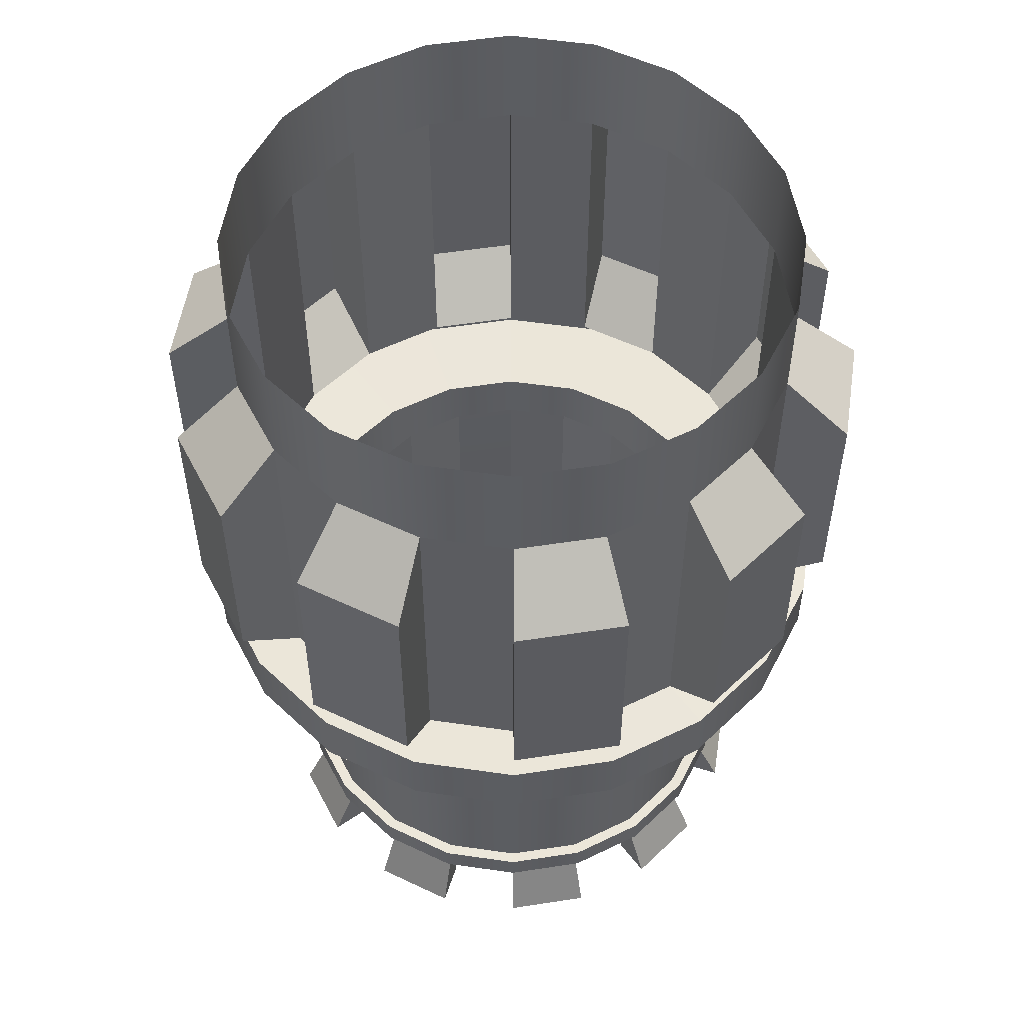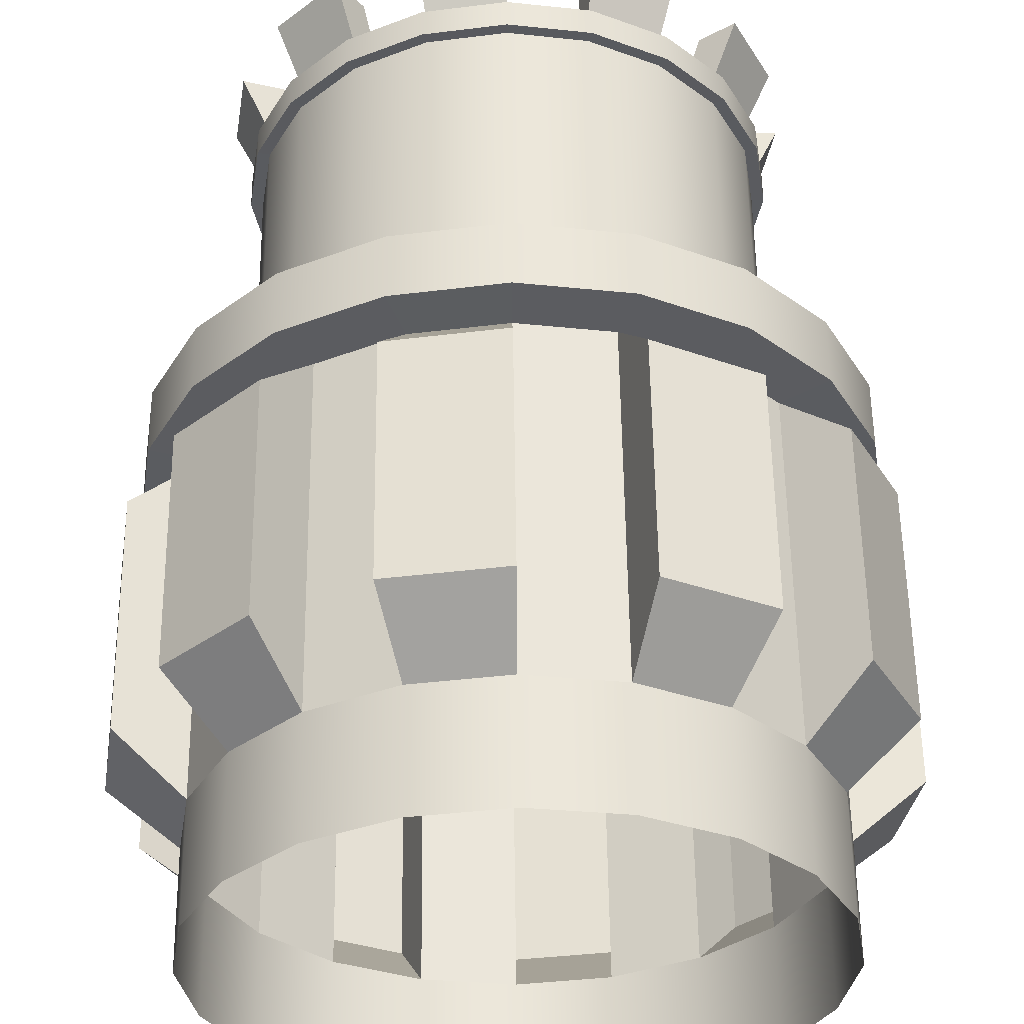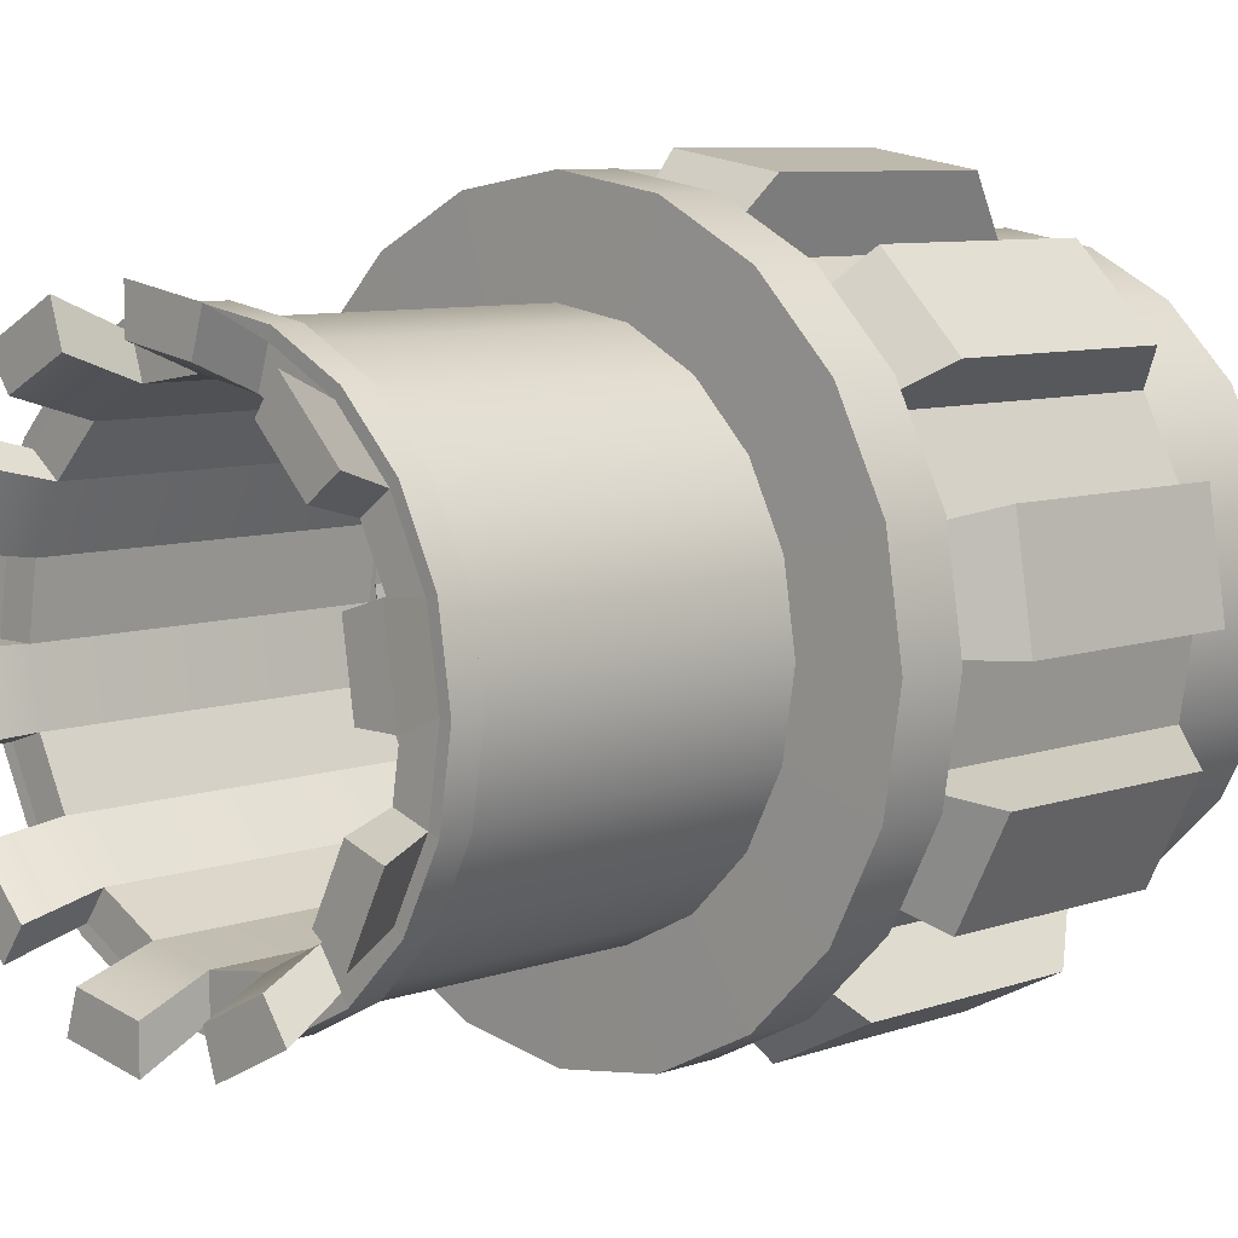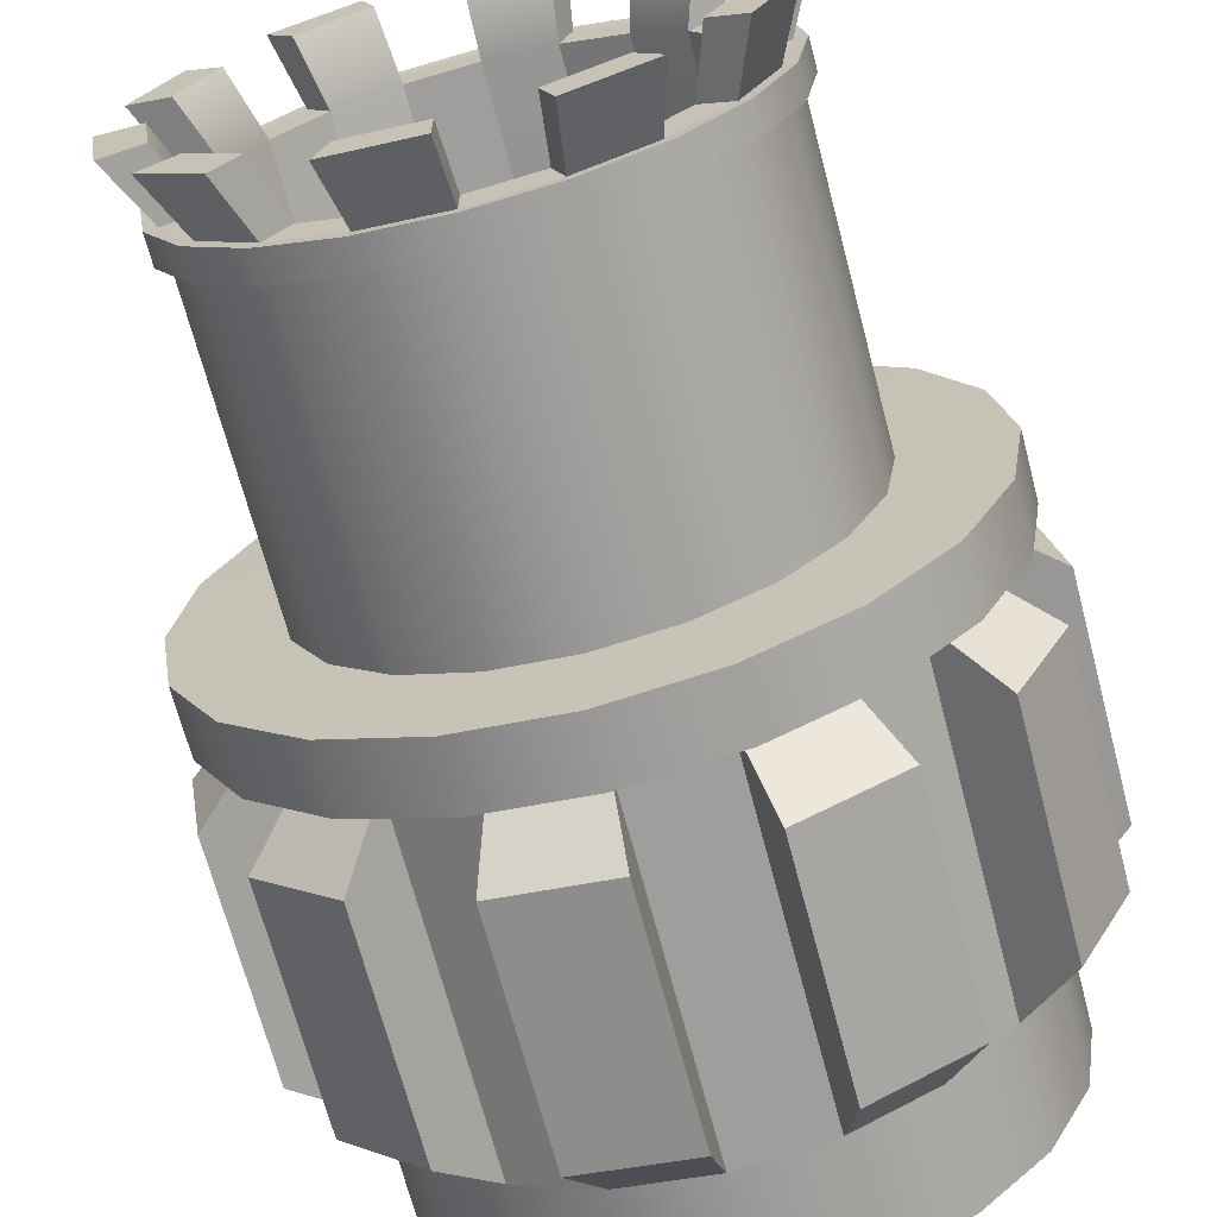
<metadata>
{"format":"obj","ext":"obj","renderer":"f3d","projection":"perspective","resolution":1024,"background":"white","views":[{"elev":54.4,"azim":-36.3,"up":"+Y"},{"elev":56.4,"azim":179.3,"up":"+Z"},{"elev":8.0,"azim":45.6,"up":"+Z"},{"elev":-68.3,"azim":14.7,"up":"+Z"}]}
</metadata>
<code>
g default
v 0.6994 -0.9217 -0.2273
v 0.595 -0.9217 -0.4323
v 0.4323 -0.9217 -0.595
v 0.2273 -0.9217 -0.6994
v -0 -0.9217 -0.7354
v -0.2273 -0.9217 -0.6994
v -0.4323 -0.9217 -0.595
v -0.595 -0.9217 -0.4323
v -0.6994 -0.9217 -0.2273
v -0.7354 -0.9217 -0
v -0.6994 -0.9217 0.2273
v -0.595 -0.9217 0.4323
v -0.4323 -0.9217 0.595
v -0.2273 -0.9217 0.6994
v -0 -0.9217 0.7354
v 0.2273 -0.9217 0.6994
v 0.4323 -0.9217 0.595
v 0.595 -0.9217 0.4323
v 0.6994 -0.9217 0.2273
v 0.7354 -0.9217 -0
v 0.8302 1.316 -0.2697
v 0.7062 1.316 -0.5131
v 0.5131 1.316 -0.7062
v 0.2697 1.316 -0.8302
v -0 1.316 -0.8729
v -0.2697 1.316 -0.8302
v -0.5131 1.316 -0.7062
v -0.7062 1.316 -0.5131
v -0.8302 1.316 -0.2697
v -0.8729 1.316 -0
v -0.8302 1.316 0.2697
v -0.7062 1.316 0.5131
v -0.5131 1.316 0.7062
v -0.2697 1.316 0.8302
v -0 1.316 0.8729
v 0.2697 1.316 0.8302
v 0.5131 1.316 0.7062
v 0.7062 1.316 0.5131
v 0.8302 1.316 0.2697
v 0.8729 1.316 -0
v 0.5939 -0.9217 -0.193
v 0.5052 -0.9217 -0.367
v 0.367 -0.9217 -0.5052
v 0.193 -0.9217 -0.5939
v -0 -0.9217 -0.6245
v -0.193 -0.9217 -0.5939
v -0.367 -0.9217 -0.5052
v -0.5052 -0.9217 -0.367
v -0.5939 -0.9217 -0.193
v -0.6245 -0.9217 -0
v -0.5939 -0.9217 0.193
v -0.5052 -0.9217 0.367
v -0.367 -0.9217 0.5052
v -0.193 -0.9217 0.5939
v -0 -0.9217 0.6245
v 0.193 -0.9217 0.5939
v 0.367 -0.9217 0.5052
v 0.5052 -0.9217 0.367
v 0.5939 -0.9217 0.193
v 0.6245 -0.9217 -0
v 0.5939 0.05516 -0.193
v 0.5052 0.05516 -0.367
v 0.367 0.05516 -0.5052
v 0.193 0.05516 -0.5939
v -0 0.05516 -0.6245
v -0.193 0.05516 -0.5939
v -0.367 0.05516 -0.5052
v -0.5052 0.05516 -0.367
v -0.5939 0.05516 -0.193
v -0.6245 0.05516 -0
v -0.5939 0.05516 0.193
v -0.5052 0.05516 0.367
v -0.367 0.05516 0.5052
v -0.193 0.05516 0.5939
v -0 0.05516 0.6245
v 0.193 0.05516 0.5939
v 0.367 0.05516 0.5052
v 0.5052 0.05516 0.367
v 0.5939 0.05516 0.193
v 0.6245 0.05516 -0
v 0.785 -1.106 -0.2551
v 0.6677 -1.106 -0.4851
v 0.6665 -1.106 -0.2166
v 0.567 -1.106 -0.4119
v 0.4851 -1.106 -0.6677
v 0.255 -1.106 -0.785
v 0.4119 -1.106 -0.567
v 0.2166 -1.106 -0.6665
v -0 -1.106 -0.8254
v -0.2551 -1.106 -0.785
v -0 -1.106 -0.7008
v -0.2166 -1.106 -0.6665
v -0.4851 -1.106 -0.6677
v -0.6677 -1.106 -0.4851
v -0.4119 -1.106 -0.567
v -0.567 -1.106 -0.4119
v -0.785 -1.106 -0.2551
v -0.8254 -1.106 -0
v -0.6665 -1.106 -0.2166
v -0.7008 -1.106 -0
v -0.785 -1.106 0.255
v -0.6677 -1.106 0.4851
v -0.6665 -1.106 0.2166
v -0.567 -1.106 0.4119
v -0.4851 -1.106 0.6677
v -0.2551 -1.106 0.785
v -0.4119 -1.106 0.567
v -0.2166 -1.106 0.6665
v -0 -1.106 0.8254
v 0.255 -1.106 0.785
v -0 -1.106 0.7008
v 0.2166 -1.106 0.6665
v 0.4851 -1.106 0.6677
v 0.6677 -1.106 0.4851
v 0.4119 -1.106 0.567
v 0.567 -1.106 0.4119
v 0.785 -1.106 0.255
v 0.8254 -1.106 -0
v 0.6665 -1.106 0.2166
v 0.7008 -1.106 -0
v 0.8729 0.2836 -0
v 0.8302 0.2836 0.2697
v 0.7062 0.2836 0.5131
v 0.5131 0.2836 0.7062
v 0.2697 0.2836 0.8302
v -0 0.2836 0.8729
v -0.2697 0.2836 0.8302
v -0.5131 0.2836 0.7062
v -0.7062 0.2836 0.5131
v -0.8302 0.2836 0.2697
v -0.8729 0.2836 -0
v -0.8302 0.2836 -0.2697
v -0.7062 0.2836 -0.5131
v -0.5131 0.2836 -0.7062
v -0.2697 0.2836 -0.8302
v -0 0.2836 -0.8729
v 0.2697 0.2836 -0.8302
v 0.5131 0.2836 -0.7062
v 0.7062 0.2836 -0.5131
v 0.8302 0.2836 -0.2697
v 0.4323 0.08342 0.595
v 0.2273 0.08342 0.6994
v -0 0.08342 0.7354
v -0.2273 0.08342 0.6994
v -0.4323 0.08342 0.595
v -0.595 0.08342 0.4323
v -0.6994 0.08342 0.2273
v -0.7354 0.08342 -0
v -0.6994 0.08342 -0.2273
v -0.595 0.08342 -0.4323
v -0.4323 0.08342 -0.595
v -0.2273 0.08342 -0.6994
v -0 0.08342 -0.7354
v 0.2273 0.08342 -0.6994
v 0.4323 0.08342 -0.595
v 0.595 0.08342 -0.4323
v 0.6994 0.08342 -0.2273
v 0.7354 0.08342 -0
v 0.6994 0.08342 0.2273
v 0.595 0.08342 0.4323
v 0.6068 0.08687 0.8351
v 0.319 0.08687 0.9817
v 0.6068 0.2786 0.8351
v 0.319 0.2786 0.9817
v -0 0.08687 1.032
v -0 0.2786 1.032
v -0.319 0.08687 0.9817
v -0.319 0.2786 0.9817
v -0.6068 0.08687 0.8351
v -0.6068 0.2786 0.8351
v -0.8351 0.08687 0.6068
v -0.8351 0.2786 0.6068
v -0.9817 0.08687 0.319
v -0.9817 0.2786 0.319
v -1.032 0.08687 0
v -1.032 0.2786 0
v -0.9817 0.08687 -0.319
v -0.9817 0.2786 -0.319
v -0.8351 0.08687 -0.6068
v -0.8351 0.2786 -0.6068
v -0.6068 0.08687 -0.8351
v -0.6068 0.2786 -0.8351
v -0.319 0.08687 -0.9817
v -0.319 0.2786 -0.9817
v 0 0.08687 -1.032
v 0 0.2786 -1.032
v 0.319 0.08687 -0.9817
v 0.319 0.2786 -0.9817
v 0.6068 0.08687 -0.8351
v 0.6068 0.2786 -0.8351
v 0.8351 0.08687 -0.6068
v 0.8351 0.2786 -0.6068
v 0.9817 0.08687 -0.319
v 0.9817 0.2786 -0.319
v 1.032 0.08687 0
v 1.032 0.2786 0
v 0.9817 0.08687 0.319
v 0.9817 0.2786 0.319
v 0.8351 0.08687 0.6068
v 0.8351 0.2786 0.6068
v -0 -0.8406 -0.7354
v 0.2273 -0.8406 -0.6994
v 0.4323 -0.8406 -0.595
v 0.595 -0.8406 -0.4323
v 0.6994 -0.8406 -0.2273
v 0.7354 -0.8406 -0
v 0.6994 -0.8406 0.2273
v 0.595 -0.8406 0.4323
v 0.4323 -0.8406 0.595
v 0.2273 -0.8406 0.6994
v -0 -0.8406 0.7354
v -0.2273 -0.8406 0.6994
v -0.4323 -0.8406 0.595
v -0.595 -0.8406 0.4323
v -0.6994 -0.8406 0.2273
v -0.7354 -0.8406 -0
v -0.6994 -0.8406 -0.2273
v -0.595 -0.8406 -0.4323
v -0.4323 -0.8406 -0.595
v -0.2273 -0.8406 -0.6994
v 0.7337 -0.9237 -0.2384
v 0.6241 -0.9237 -0.4535
v 0.6241 -0.8387 -0.4535
v 0.7337 -0.8387 -0.2384
v 0.4535 -0.9237 -0.6241
v 0.4535 -0.8387 -0.6241
v 0.2384 -0.9237 -0.7337
v 0.2384 -0.8387 -0.7337
v -0 -0.9237 -0.7715
v -0 -0.8387 -0.7715
v -0.2384 -0.9237 -0.7337
v -0.2384 -0.8387 -0.7337
v -0.4535 -0.9237 -0.6241
v -0.4535 -0.8387 -0.6241
v -0.6241 -0.9237 -0.4535
v -0.6241 -0.8387 -0.4535
v -0.7337 -0.9237 -0.2384
v -0.7337 -0.8387 -0.2384
v -0.7715 -0.9237 -0
v -0.7715 -0.8387 -0
v -0.7337 -0.9237 0.2384
v -0.7337 -0.8387 0.2384
v -0.6241 -0.9237 0.4535
v -0.6241 -0.8387 0.4535
v -0.4535 -0.9237 0.6241
v -0.4535 -0.8387 0.6241
v -0.2384 -0.9237 0.7337
v -0.2384 -0.8387 0.7337
v -0 -0.9237 0.7715
v -0 -0.8387 0.7715
v 0.2384 -0.9237 0.7337
v 0.2384 -0.8387 0.7337
v 0.4535 -0.9237 0.6241
v 0.4535 -0.8387 0.6241
v 0.6241 -0.9237 0.4535
v 0.6241 -0.8387 0.4535
v 0.7337 -0.9237 0.2384
v 0.7337 -0.8387 0.2384
v 0.7715 -0.9237 -0
v 0.7715 -0.8387 -0
v 1.078 0.4545 0
v 1.025 0.4545 0.3331
v 1.078 1.145 0
v 1.025 1.145 0.3331
v 0.8722 0.4545 0.6337
v 0.6337 0.4545 0.8722
v 0.8722 1.145 0.6337
v 0.6337 1.145 0.8722
v 0.3331 0.4545 1.025
v -0 0.4545 1.078
v 0.3331 1.145 1.025
v -0 1.145 1.078
v -0.3331 0.4545 1.025
v -0.6337 0.4545 0.8722
v -0.3331 1.145 1.025
v -0.6337 1.145 0.8722
v -0.8722 0.4545 0.6337
v -1.025 0.4545 0.3331
v -0.8722 1.145 0.6337
v -1.025 1.145 0.3331
v -1.078 0.4545 0
v -1.025 0.4545 -0.3331
v -1.078 1.145 0
v -1.025 1.145 -0.3331
v -0.8722 0.4545 -0.6337
v -0.6337 0.4545 -0.8722
v -0.8722 1.145 -0.6337
v -0.6337 1.145 -0.8722
v -0.3331 0.4545 -1.025
v 0 0.4545 -1.078
v -0.3331 1.145 -1.025
v 0 1.145 -1.078
v 0.3331 0.4545 -1.025
v 0.6337 0.4545 -0.8722
v 0.3331 1.145 -1.025
v 0.6337 1.145 -0.8722
v 0.8722 0.4545 -0.6337
v 1.025 0.4545 -0.3331
v 0.8722 1.145 -0.6337
v 1.025 1.145 -0.3331
v 0.8302 1.665 -0.2697
v 0.7062 1.665 -0.5131
v 0.5131 1.665 -0.7062
v 0.2697 1.665 -0.8302
v -0 1.665 -0.8729
v -0.2697 1.665 -0.8302
v -0.5131 1.665 -0.7062
v -0.7062 1.665 -0.5131
v -0.8302 1.665 -0.2697
v -0.8729 1.665 -0
v -0.8302 1.665 0.2697
v -0.7062 1.665 0.5131
v -0.5131 1.665 0.7062
v -0.2697 1.665 0.8302
v -0 1.665 0.8729
v 0.2697 1.665 0.8302
v 0.5131 1.665 0.7062
v 0.7062 1.665 0.5131
v 0.8302 1.665 0.2697
v 0.8729 1.665 -0
g pCylinder1
f 221 222 223 224
f 222 225 226 223
f 225 227 228 226
f 227 229 230 228
f 229 231 232 230
f 231 233 234 232
f 233 235 236 234
f 235 237 238 236
f 237 239 240 238
f 239 241 242 240
f 241 243 244 242
f 243 245 246 244
f 245 247 248 246
f 247 249 250 248
f 249 251 252 250
f 251 253 254 252
f 253 255 256 254
f 255 257 258 256
f 257 259 260 258
f 259 221 224 260
f 82 81 83 84
f 3 2 42 43
f 86 85 87 88
f 5 4 44 45
f 90 89 91 92
f 7 6 46 47
f 94 93 95 96
f 9 8 48 49
f 98 97 99 100
f 11 10 50 51
f 102 101 103 104
f 13 12 52 53
f 106 105 107 108
f 15 14 54 55
f 110 109 111 112
f 17 16 56 57
f 114 113 115 116
f 19 18 58 59
f 118 117 119 120
f 1 20 60 41
f 42 41 61 62
f 43 42 62 63
f 44 43 63 64
f 45 44 64 65
f 46 45 65 66
f 47 46 66 67
f 48 47 67 68
f 49 48 68 69
f 50 49 69 70
f 51 50 70 71
f 52 51 71 72
f 53 52 72 73
f 54 53 73 74
f 55 54 74 75
f 56 55 75 76
f 57 56 76 77
f 58 57 77 78
f 59 58 78 79
f 60 59 79 80
f 41 60 80 61
f 2 1 81 82
f 1 41 83 81
f 41 42 84 83
f 42 2 82 84
f 4 3 85 86
f 3 43 87 85
f 43 44 88 87
f 44 4 86 88
f 6 5 89 90
f 5 45 91 89
f 45 46 92 91
f 46 6 90 92
f 8 7 93 94
f 7 47 95 93
f 47 48 96 95
f 48 8 94 96
f 10 9 97 98
f 9 49 99 97
f 49 50 100 99
f 50 10 98 100
f 12 11 101 102
f 11 51 103 101
f 51 52 104 103
f 52 12 102 104
f 14 13 105 106
f 13 53 107 105
f 53 54 108 107
f 54 14 106 108
f 16 15 109 110
f 15 55 111 109
f 55 56 112 111
f 56 16 110 112
f 18 17 113 114
f 17 57 115 113
f 57 58 116 115
f 58 18 114 116
f 20 19 117 118
f 19 59 119 117
f 59 60 120 119
f 60 20 118 120
f 262 261 263 264
f 123 122 39 38
f 266 265 267 268
f 125 124 37 36
f 270 269 271 272
f 127 126 35 34
f 274 273 275 276
f 129 128 33 32
f 278 277 279 280
f 131 130 31 30
f 282 281 283 284
f 133 132 29 28
f 286 285 287 288
f 135 134 27 26
f 290 289 291 292
f 137 136 25 24
f 294 293 295 296
f 139 138 23 22
f 298 297 299 300
f 121 140 21 40
f 162 161 163 164
f 165 162 164 166
f 167 165 166 168
f 169 167 168 170
f 171 169 170 172
f 173 171 172 174
f 175 173 174 176
f 177 175 176 178
f 179 177 178 180
f 181 179 180 182
f 183 181 182 184
f 185 183 184 186
f 187 185 186 188
f 189 187 188 190
f 191 189 190 192
f 193 191 192 194
f 195 193 194 196
f 197 195 196 198
f 199 197 198 200
f 161 199 200 163
f 142 141 161 162
f 124 125 164 163
f 143 142 162 165
f 125 126 166 164
f 144 143 165 167
f 126 127 168 166
f 145 144 167 169
f 127 128 170 168
f 146 145 169 171
f 128 129 172 170
f 147 146 171 173
f 129 130 174 172
f 148 147 173 175
f 130 131 176 174
f 149 148 175 177
f 131 132 178 176
f 150 149 177 179
f 132 133 180 178
f 151 150 179 181
f 133 134 182 180
f 152 151 181 183
f 134 135 184 182
f 153 152 183 185
f 135 136 186 184
f 154 153 185 187
f 136 137 188 186
f 155 154 187 189
f 137 138 190 188
f 156 155 189 191
f 138 139 192 190
f 157 156 191 193
f 139 140 194 192
f 158 157 193 195
f 140 121 196 194
f 159 158 195 197
f 121 122 198 196
f 160 159 197 199
f 122 123 200 198
f 141 160 199 161
f 123 124 163 200
f 202 201 153 154
f 203 202 154 155
f 204 203 155 156
f 205 204 156 157
f 206 205 157 158
f 207 206 158 159
f 208 207 159 160
f 209 208 160 141
f 210 209 141 142
f 211 210 142 143
f 212 211 143 144
f 213 212 144 145
f 214 213 145 146
f 215 214 146 147
f 216 215 147 148
f 217 216 148 149
f 218 217 149 150
f 219 218 150 151
f 220 219 151 152
f 201 220 152 153
f 1 2 222 221
f 204 205 224 223
f 2 3 225 222
f 203 204 223 226
f 3 4 227 225
f 202 203 226 228
f 4 5 229 227
f 201 202 228 230
f 5 6 231 229
f 220 201 230 232
f 6 7 233 231
f 219 220 232 234
f 7 8 235 233
f 218 219 234 236
f 8 9 237 235
f 217 218 236 238
f 9 10 239 237
f 216 217 238 240
f 10 11 241 239
f 215 216 240 242
f 11 12 243 241
f 214 215 242 244
f 12 13 245 243
f 213 214 244 246
f 13 14 247 245
f 212 213 246 248
f 14 15 249 247
f 211 212 248 250
f 15 16 251 249
f 210 211 250 252
f 16 17 253 251
f 209 210 252 254
f 17 18 255 253
f 208 209 254 256
f 18 19 257 255
f 207 208 256 258
f 19 20 259 257
f 206 207 258 260
f 20 1 221 259
f 205 206 260 224
f 122 121 261 262
f 121 40 263 261
f 40 39 264 263
f 39 122 262 264
f 124 123 265 266
f 123 38 267 265
f 38 37 268 267
f 37 124 266 268
f 126 125 269 270
f 125 36 271 269
f 36 35 272 271
f 35 126 270 272
f 128 127 273 274
f 127 34 275 273
f 34 33 276 275
f 33 128 274 276
f 130 129 277 278
f 129 32 279 277
f 32 31 280 279
f 31 130 278 280
f 132 131 281 282
f 131 30 283 281
f 30 29 284 283
f 29 132 282 284
f 134 133 285 286
f 133 28 287 285
f 28 27 288 287
f 27 134 286 288
f 136 135 289 290
f 135 26 291 289
f 26 25 292 291
f 25 136 290 292
f 138 137 293 294
f 137 24 295 293
f 24 23 296 295
f 23 138 294 296
f 140 139 297 298
f 139 22 299 297
f 22 21 300 299
f 21 140 298 300
f 21 22 302 301
f 22 23 303 302
f 23 24 304 303
f 24 25 305 304
f 25 26 306 305
f 26 27 307 306
f 27 28 308 307
f 28 29 309 308
f 29 30 310 309
f 30 31 311 310
f 31 32 312 311
f 32 33 313 312
f 33 34 314 313
f 34 35 315 314
f 35 36 316 315
f 36 37 317 316
f 37 38 318 317
f 38 39 319 318
f 39 40 320 319
f 40 21 301 320

</code>
